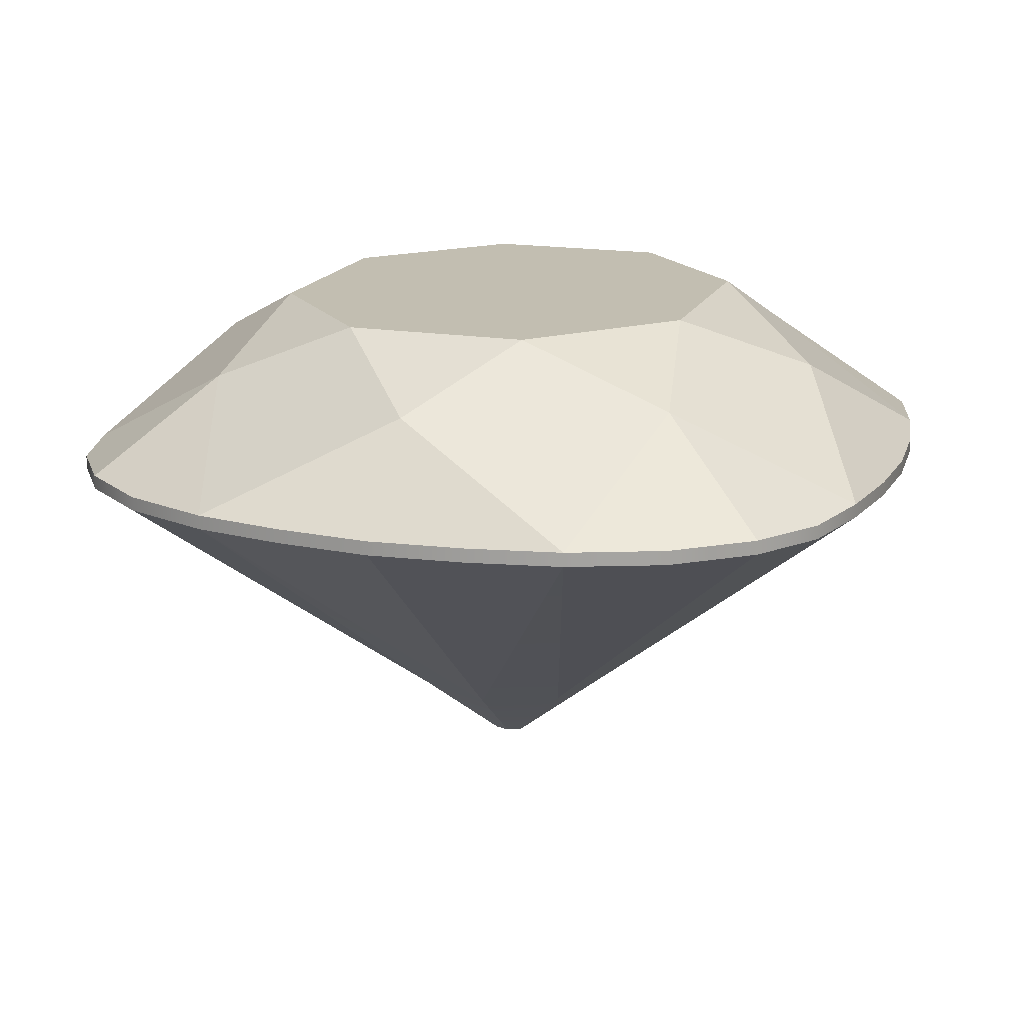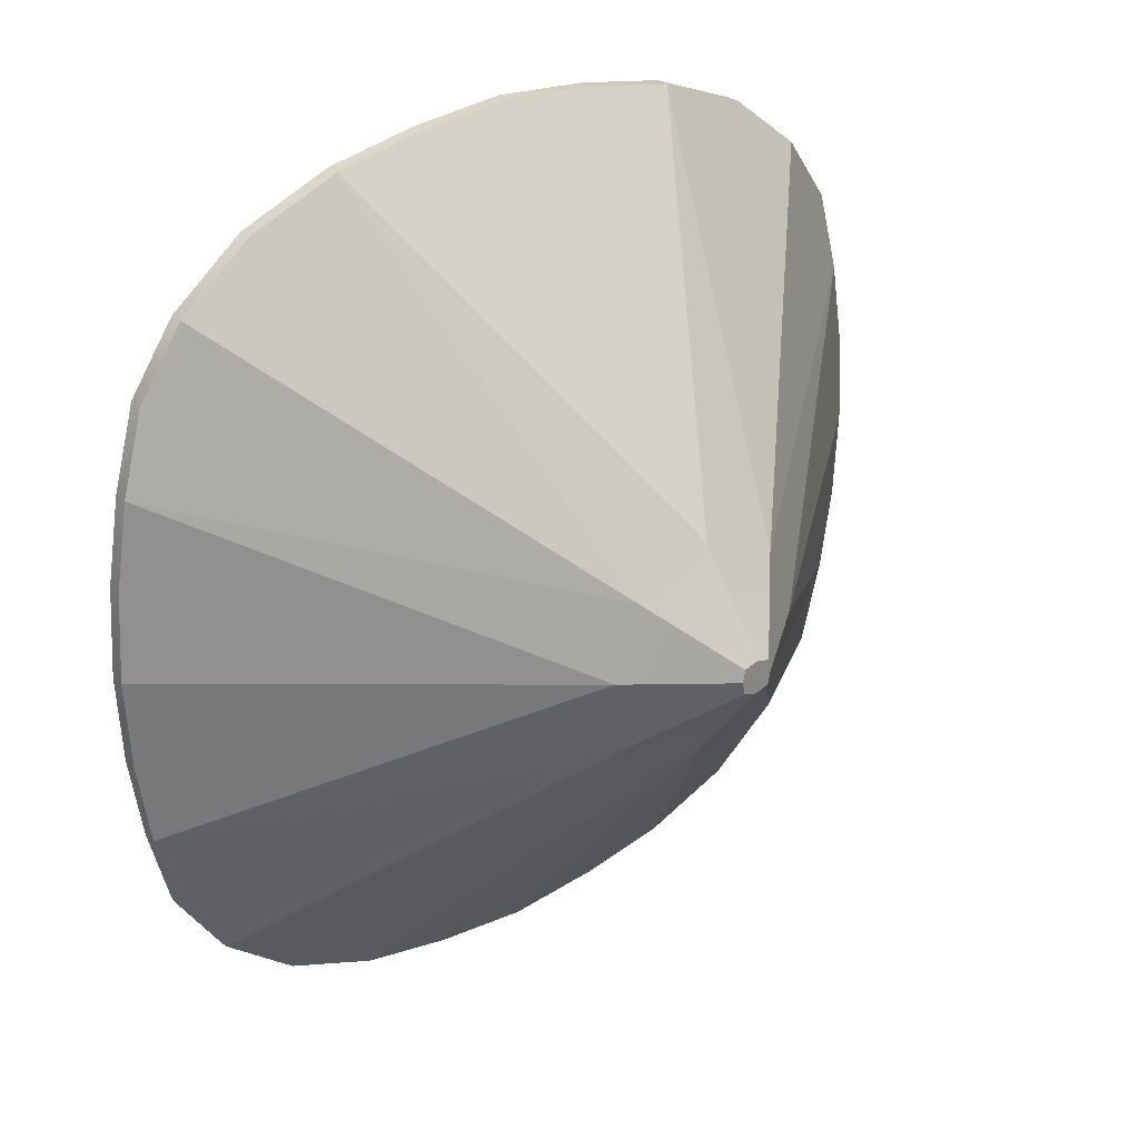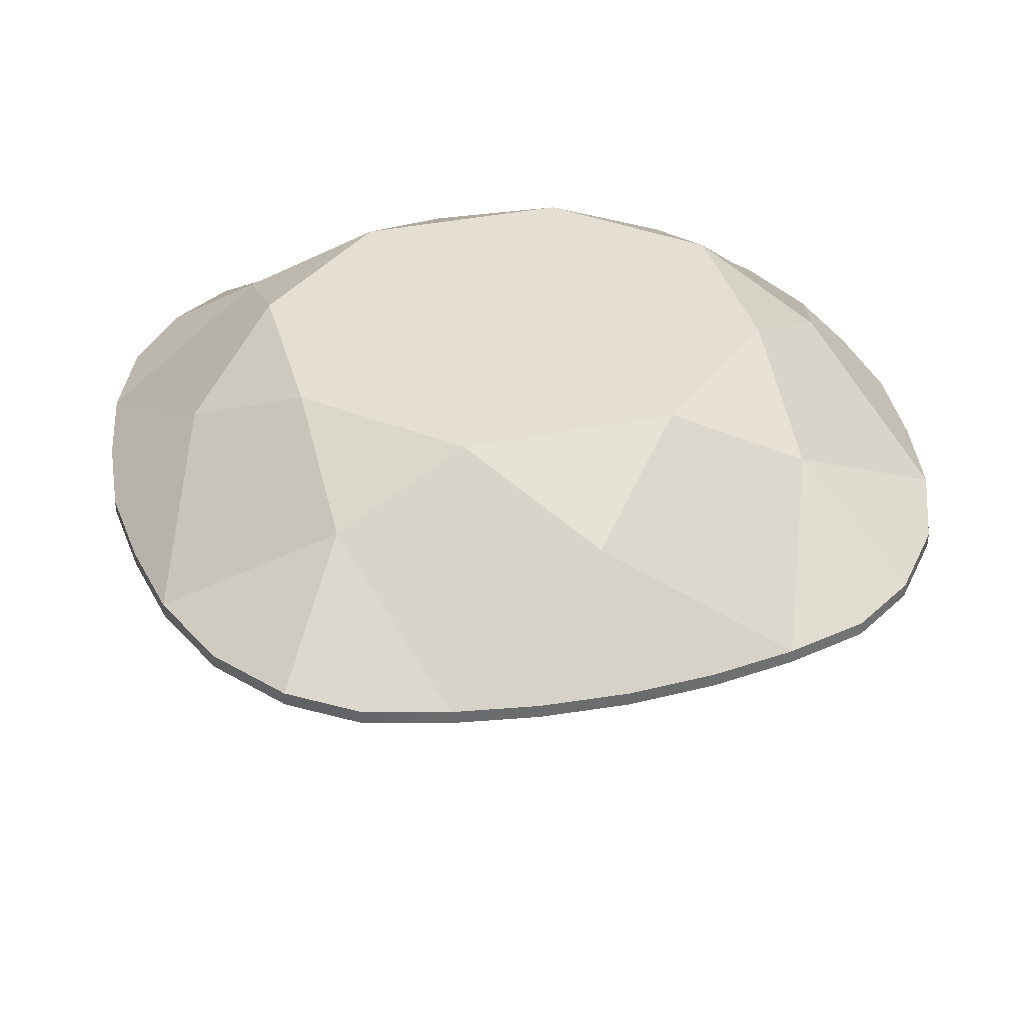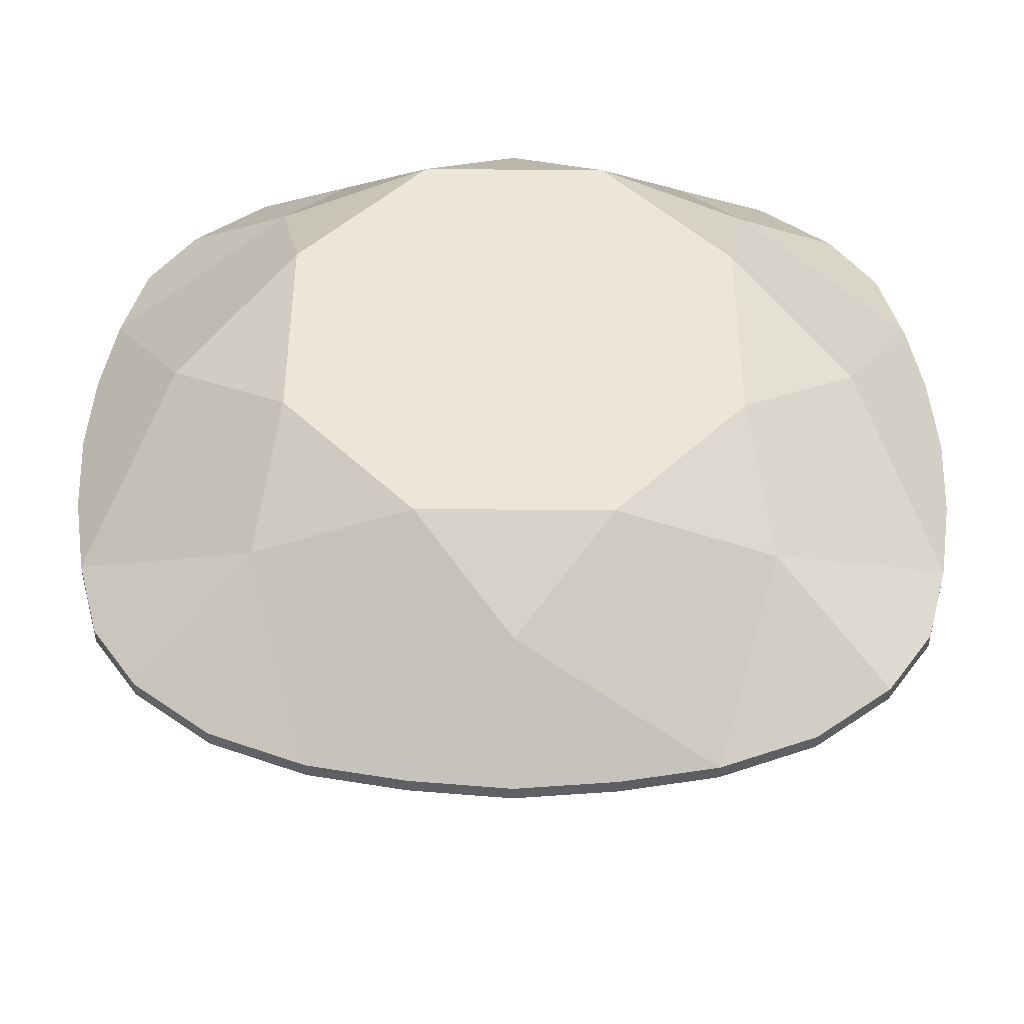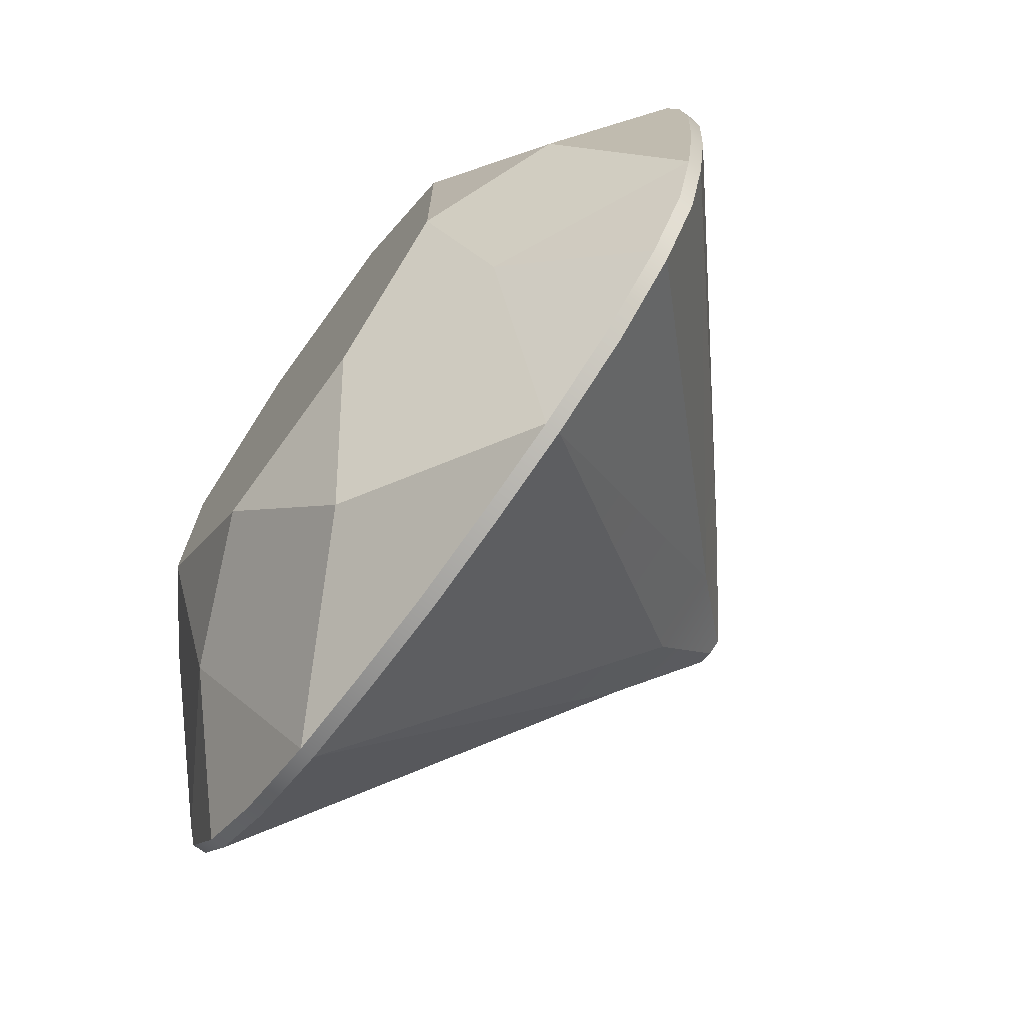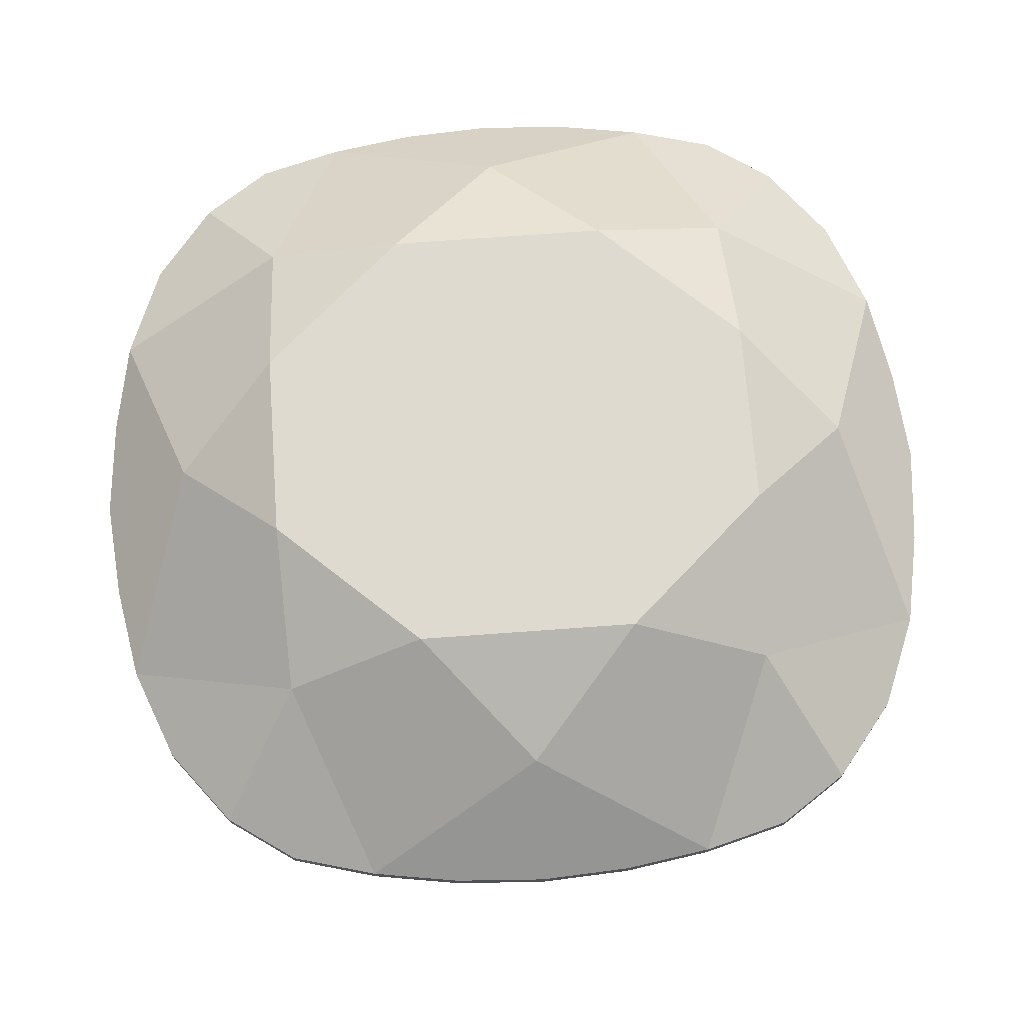
<metadata>
{"format":"obj","ext":"obj","renderer":"f3d","projection":"perspective","resolution":1024,"background":"white","views":[{"elev":17.1,"azim":-161.7,"up":"+Y"},{"elev":28.2,"azim":-39.4,"up":"+Z"},{"elev":36.9,"azim":75.0,"up":"+Y"},{"elev":-43.8,"azim":179.5,"up":"+Z"},{"elev":-72.6,"azim":-125.9,"up":"+Z"},{"elev":70.6,"azim":-94.2,"up":"+Y"}]}
</metadata>
<code>
o Cushion
v -0.08014 0.03127 0.0003
v -0.01762 0.04741 0.06335
v -0.05006 0.04741 0.02783
v -0.04222 0.006313 0.1066
v -0.05644 0.03127 0.06257
v -0.1016 0.006313 0.04469
v -0.08434 0.006313 0.08264
v -0.04222 0.002719 0.1066
v -0.1016 0.002719 0.04469
v -0.08434 0.002719 0.08264
v 0.0059 -0.06799 0.02717
v -0.01397 -0.06799 0.01838
v 0.0059 0.006313 0.1131
v 0.0059 0.002719 0.1131
v 0.06186 0.04741 0.02783
v 0.02942 0.04741 0.06335
v 0.0059 0.03127 0.08903
v 0.06824 0.03127 0.06257
v 0.05402 0.006313 0.1066
v 0.09194 0.03127 0.0003
v 0.1134 0.006313 0.04469
v 0.09614 0.006313 0.08264
v 0.1182 0.006313 0.0003
v 0.09614 0.002719 0.08264
v 0.05402 0.002719 0.1066
v 0.1134 0.002719 0.04469
v 0.02577 -0.06799 0.01838
v -0.05006 0.04741 -0.02723
v -0.01762 0.04741 -0.06275
v -0.05644 0.03127 -0.06197
v -0.04222 0.006313 -0.106
v 0.0059 0.03127 -0.08843
v 0.0059 0.006313 -0.1125
v -0.1016 0.006313 -0.04409
v -0.08434 0.006313 -0.08204
v -0.1064 0.006313 0.0003
v -0.08434 0.002719 -0.08204
v -0.04222 0.002719 -0.106
v -0.1016 0.002719 -0.04409
v -0.1064 0.002719 0.0003
v -0.01397 -0.06799 -0.01778
v 0.0059 -0.06799 -0.02657
v -0.02097 -0.06799 0.0003
v 0.0059 0.002719 -0.1125
v 0.02942 0.04741 -0.06275
v 0.06186 0.04741 -0.02723
v 0.05402 0.006313 -0.106
v 0.06824 0.03127 -0.06197
v 0.1134 0.006313 -0.04409
v 0.09614 0.006313 -0.08204
v 0.05402 0.002719 -0.106
v 0.09614 0.002719 -0.08204
v 0.1134 0.002719 -0.04409
v 0.1182 0.002719 0.0003
v 0.02577 -0.06799 -0.01778
v 0.03277 -0.06799 0.0003
v 0.0059 -0.0857 0.004546
v 0.002354 -0.0857 0.003527
v 0.009446 -0.0857 0.003527
v 0.002354 -0.0857 -0.002927
v 0.0059 -0.0857 -0.003946
v 0.001662 -0.0857 0.0003
v 0.009446 -0.0857 -0.002927
v 0.01014 -0.0857 0.0003
v -0.0656 0.006313 0.09735
v -0.1051 0.006313 -0.02234
v -0.1051 0.006313 0.02294
v -0.0656 0.002719 0.09735
v -0.09591 0.006313 0.06578
v -0.09591 0.002719 0.06578
v -0.1051 0.002719 0.02294
v -0.01864 0.002719 0.1109
v -0.01864 0.006313 0.1109
v 0.03044 0.006313 0.1109
v 0.0774 0.006313 0.09735
v 0.1169 0.006313 -0.02234
v 0.1169 0.006313 0.02294
v 0.0774 0.002719 0.09735
v 0.1077 0.002719 0.06578
v 0.1077 0.006313 0.06578
v 0.1169 0.002719 0.02294
v 0.03044 0.002719 0.1109
v -0.0656 0.006313 -0.09675
v -0.0656 0.002719 -0.09675
v -0.09591 0.002719 -0.06518
v -0.09591 0.006313 -0.06518
v -0.1051 0.002719 -0.02234
v -0.01864 0.006313 -0.1103
v -0.01864 0.002719 -0.1103
v 0.03044 0.006313 -0.1103
v 0.0774 0.006313 -0.09675
v 0.0774 0.002719 -0.09675
v 0.1077 0.006313 -0.06518
v 0.1077 0.002719 -0.06518
v 0.1169 0.002719 -0.02234
v 0.03044 0.002719 -0.1103
f 2 17 16
f 2 5 4 17
f 2 3 5
f 28 1 3
f 3 1 6 5
f 5 7 65 4
f 65 68 8 4
f 69 70 10 7
f 67 71 9 6
f 70 9 12 10
f 5 6 69 7
f 12 11 8
f 68 10 12 8
f 12 9 43
f 71 40 43 9
f 8 72 73 4
f 14 72 8 11 25 82
f 16 17 19 18
f 16 18 15
f 15 20 46
f 15 18 21 20
f 18 19 75 22
f 77 23 76 49 20 21
f 25 78 75 19
f 24 79 80 22
f 26 81 77 21
f 27 26 79 24
f 18 22 80 21
f 27 25 11
f 27 24 78 25
f 27 56 26
f 56 54 81 26
f 74 82 25 19
f 29 45 32
f 29 32 31 30
f 29 30 28
f 28 30 34 1
f 30 31 83 35
f 38 84 83 31
f 37 85 86 35
f 39 87 66 34
f 41 39 85 37
f 30 35 86 34
f 41 38 42
f 41 37 84 38
f 41 43 39
f 43 40 87 39
f 88 89 38 31
f 42 38 89 44
f 45 48 47 32
f 45 46 48
f 90 33 88 31 32 47
f 46 20 49 48
f 48 50 91 47
f 91 92 51 47
f 93 94 52 50
f 76 95 53 49
f 94 53 55 52
f 48 49 93 50
f 55 42 51
f 92 52 55 51
f 55 53 56
f 95 54 56 53
f 51 96 90 47
f 96 51 42 44
f 63 64 60 61
f 59 62 60 64
f 59 57 58 62
f 29 28 46 45
f 3 15 46 28
f 16 15 3 2
f 7 10 68 65
f 6 9 70 69
f 36 40 71 67
f 14 13 73 72
f 24 22 75 78
f 26 21 80 79
f 54 23 77 81
f 13 14 82 74
f 37 35 83 84
f 39 34 86 85
f 40 36 66 87
f 33 44 89 88
f 50 52 92 91
f 49 53 94 93
f 23 54 95 76
f 44 33 90 96
f 1 34 66 36 67 6
f 17 4 73 13 74 19
f 27 11 57 59
f 27 59 64 56
f 55 56 64 63
f 55 63 61 42
f 41 42 61 60
f 41 60 62 43
f 12 43 62 58
f 12 58 57 11

</code>
